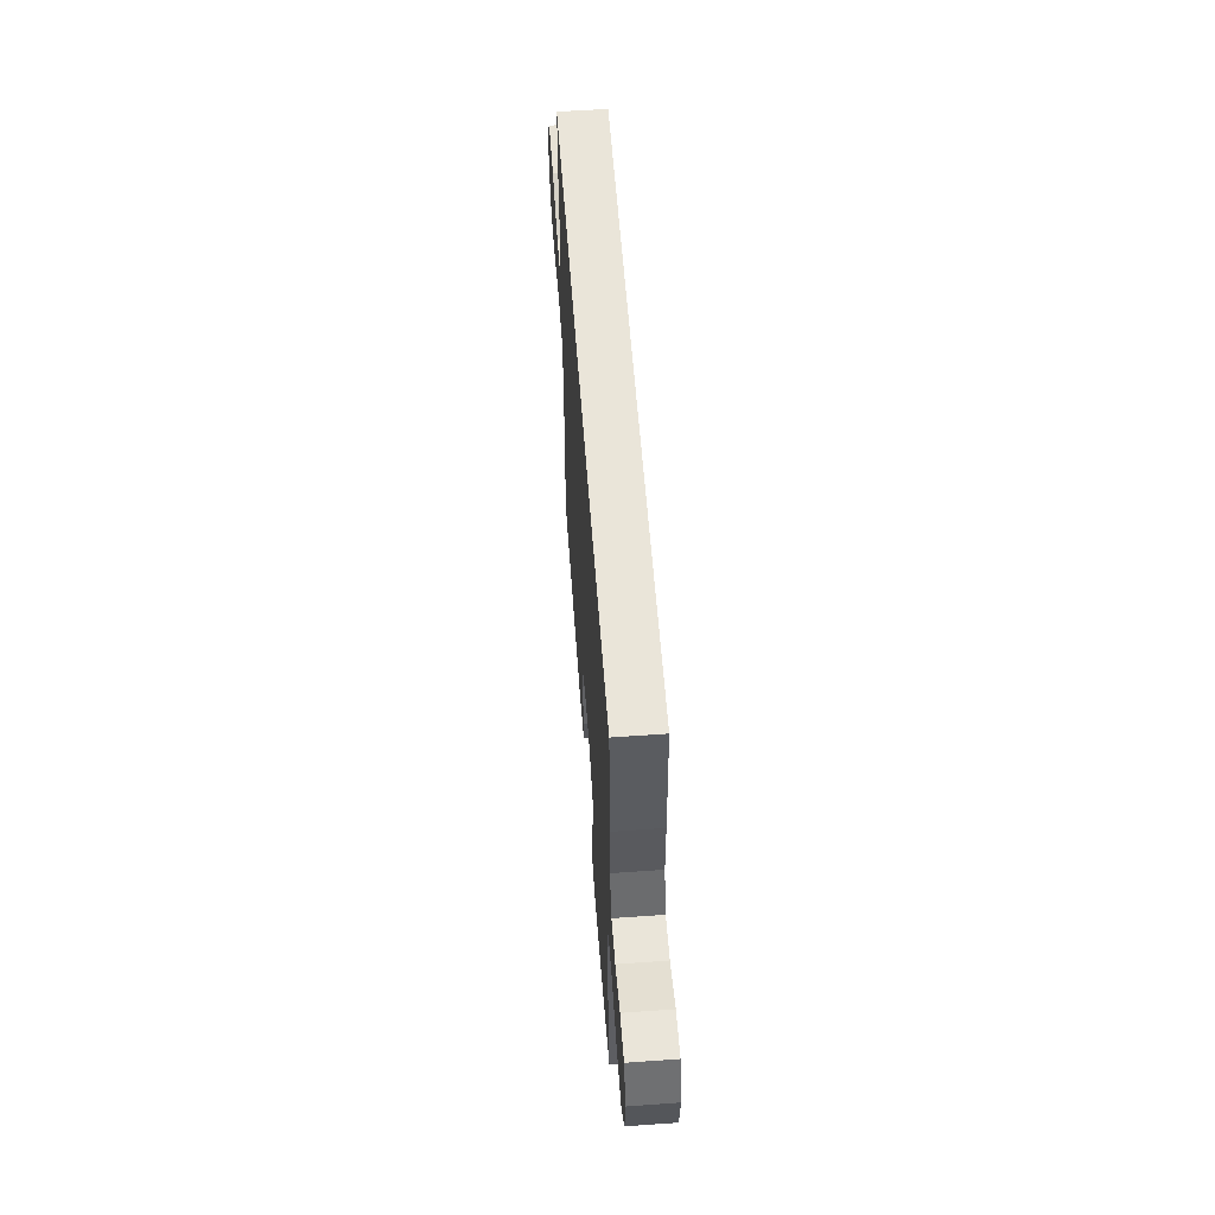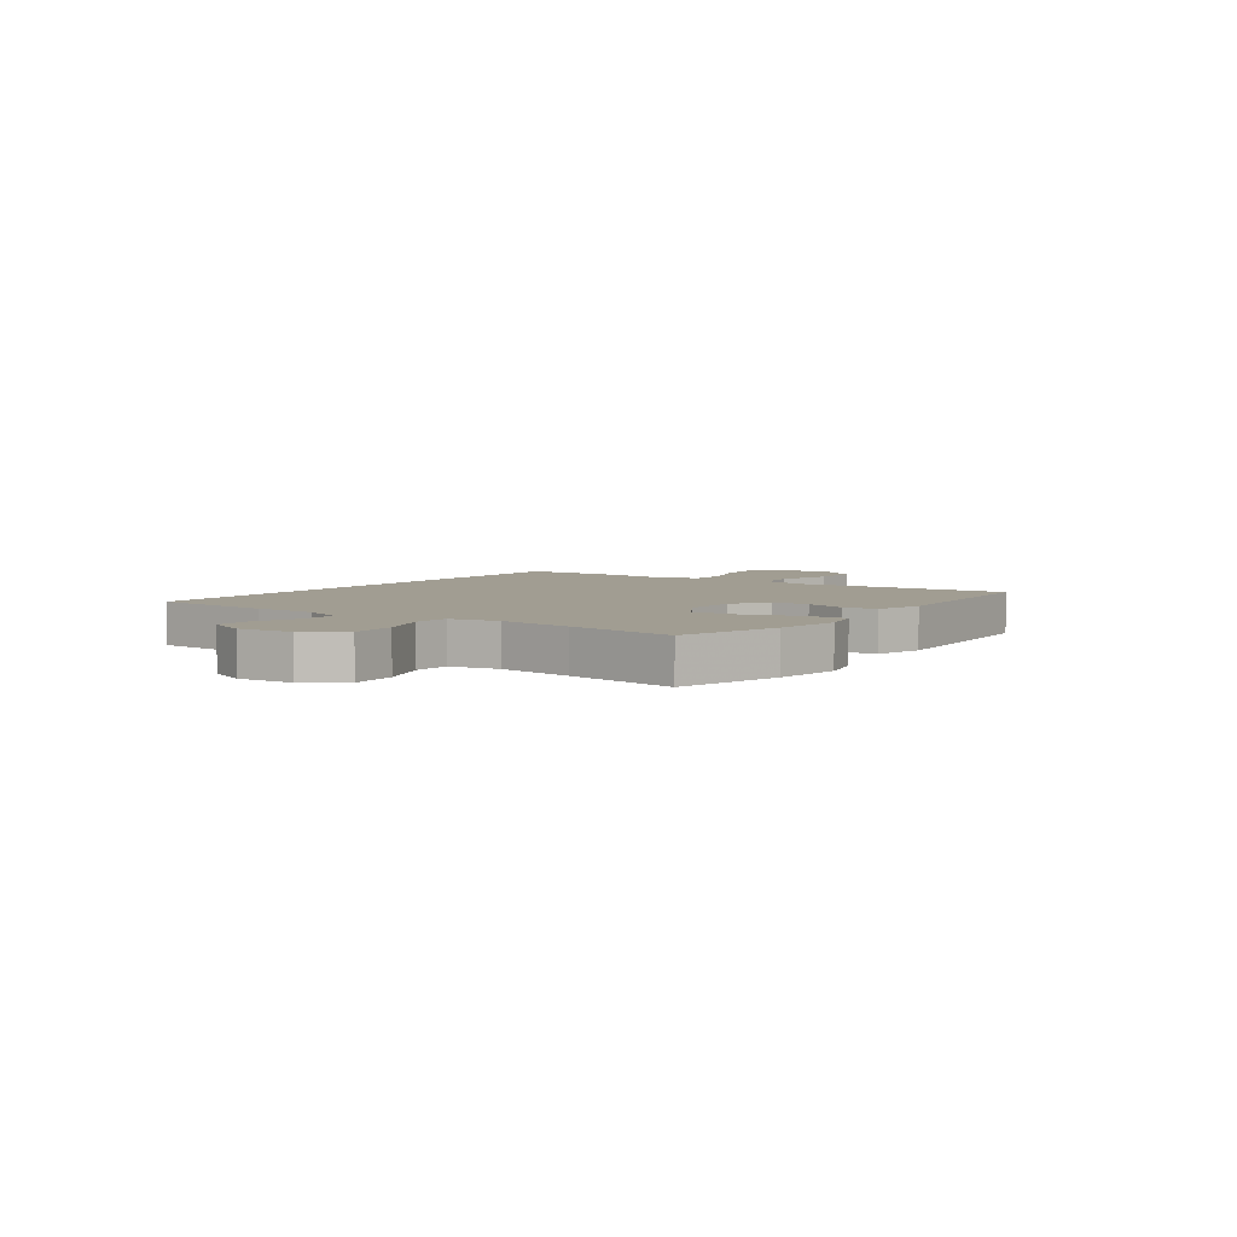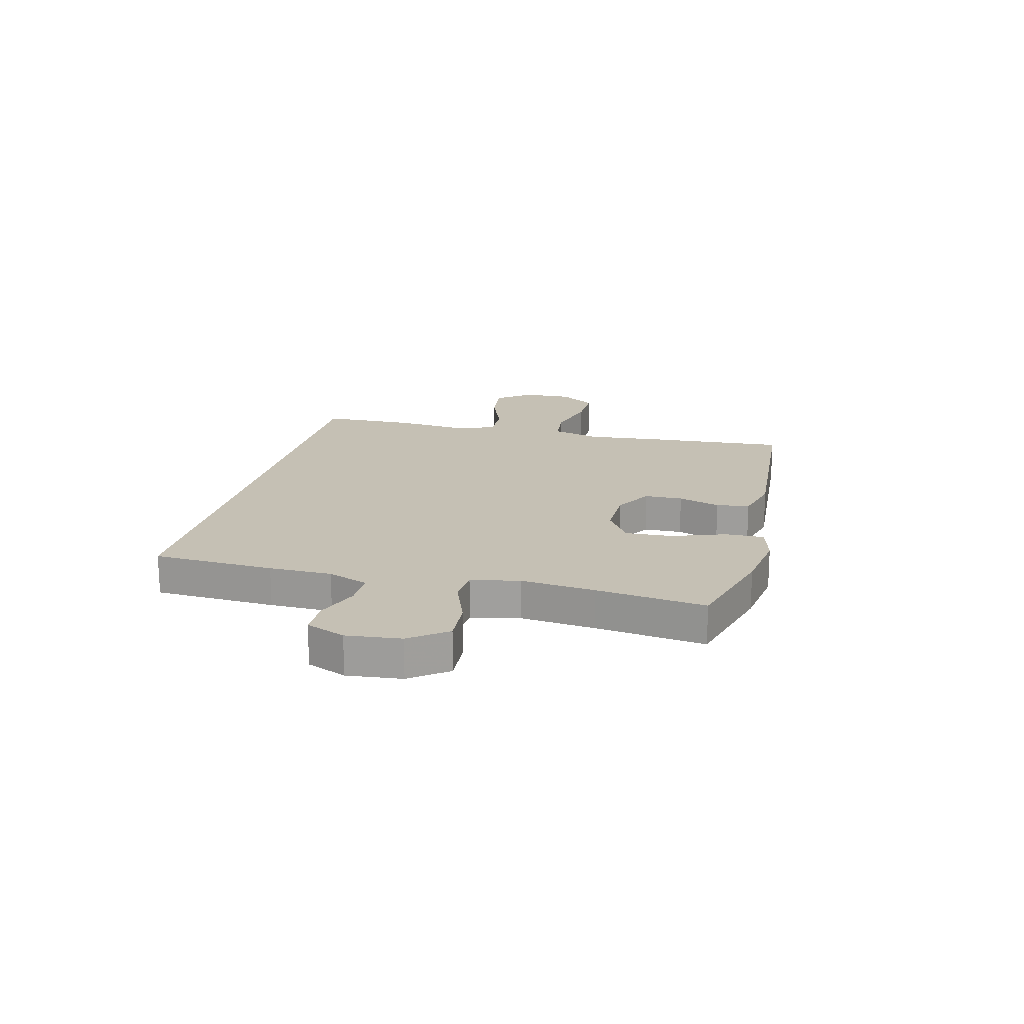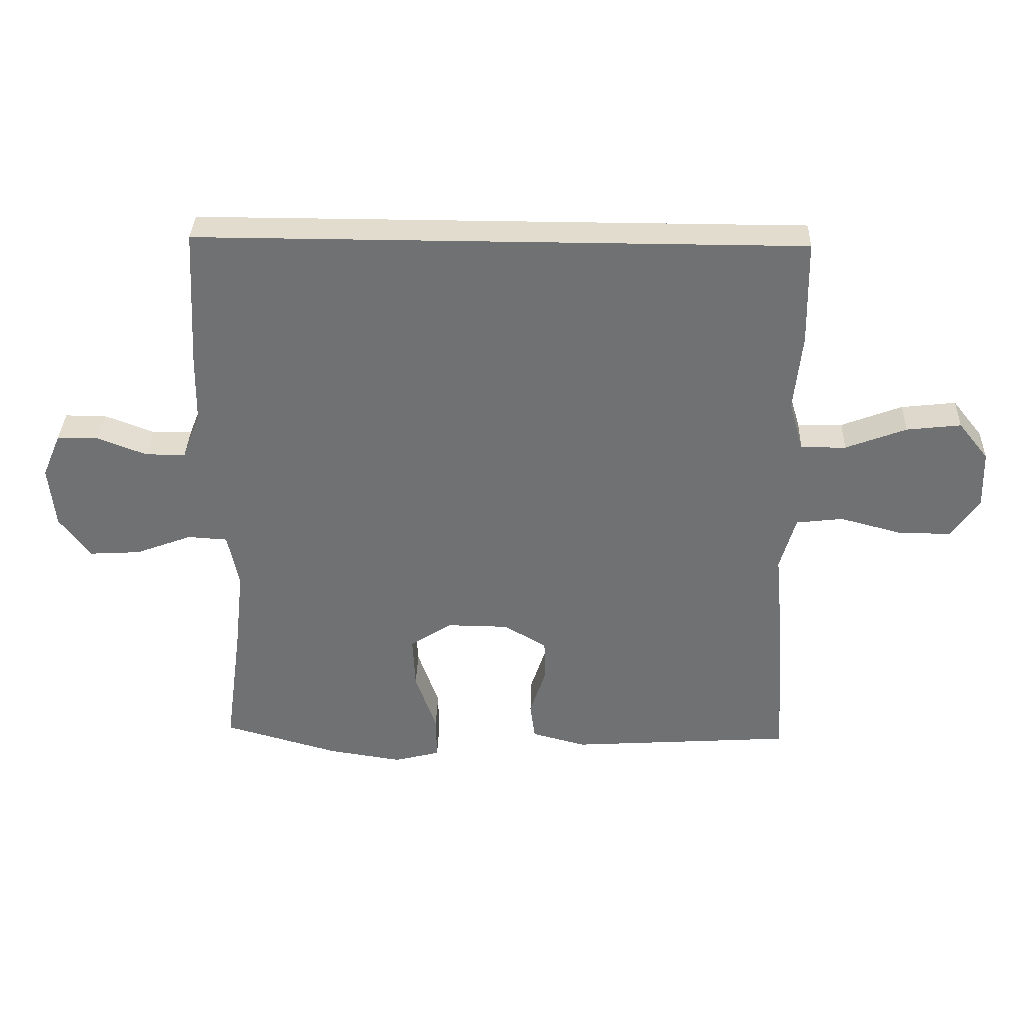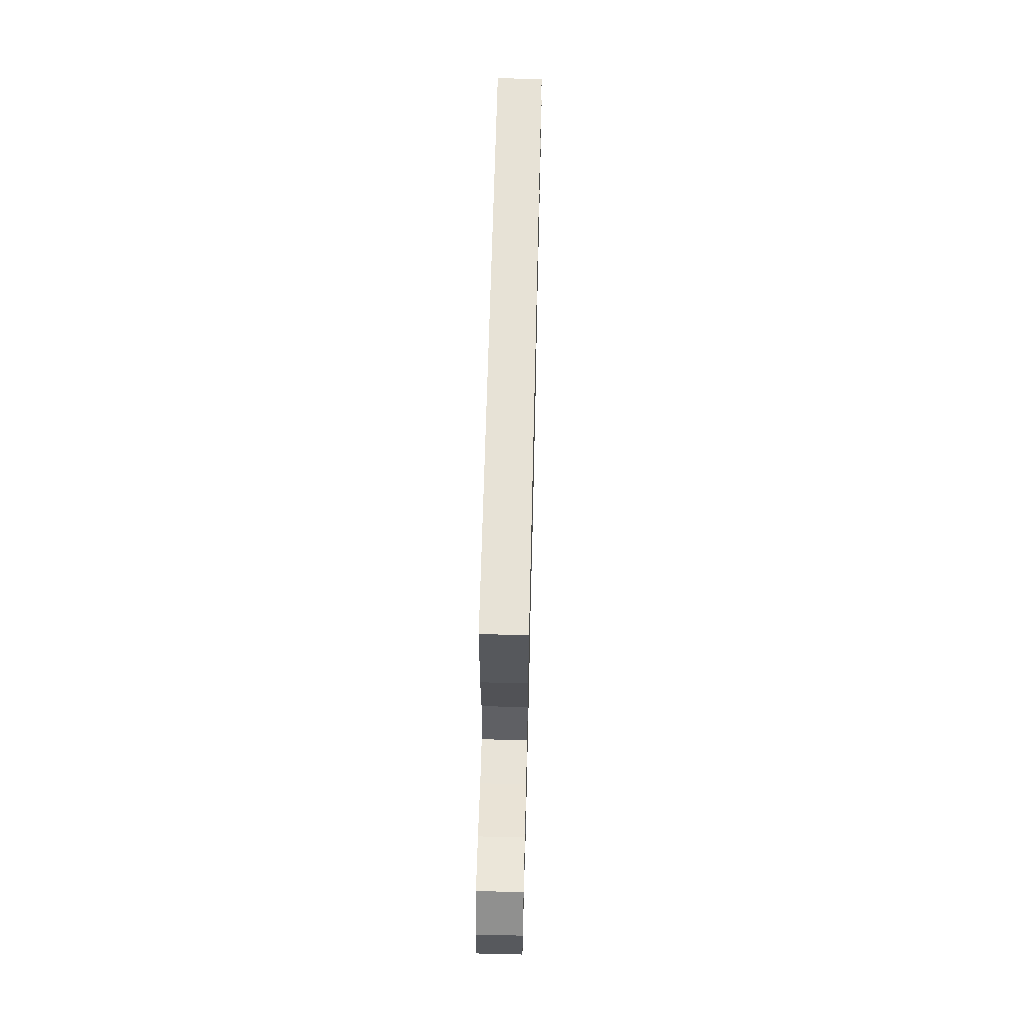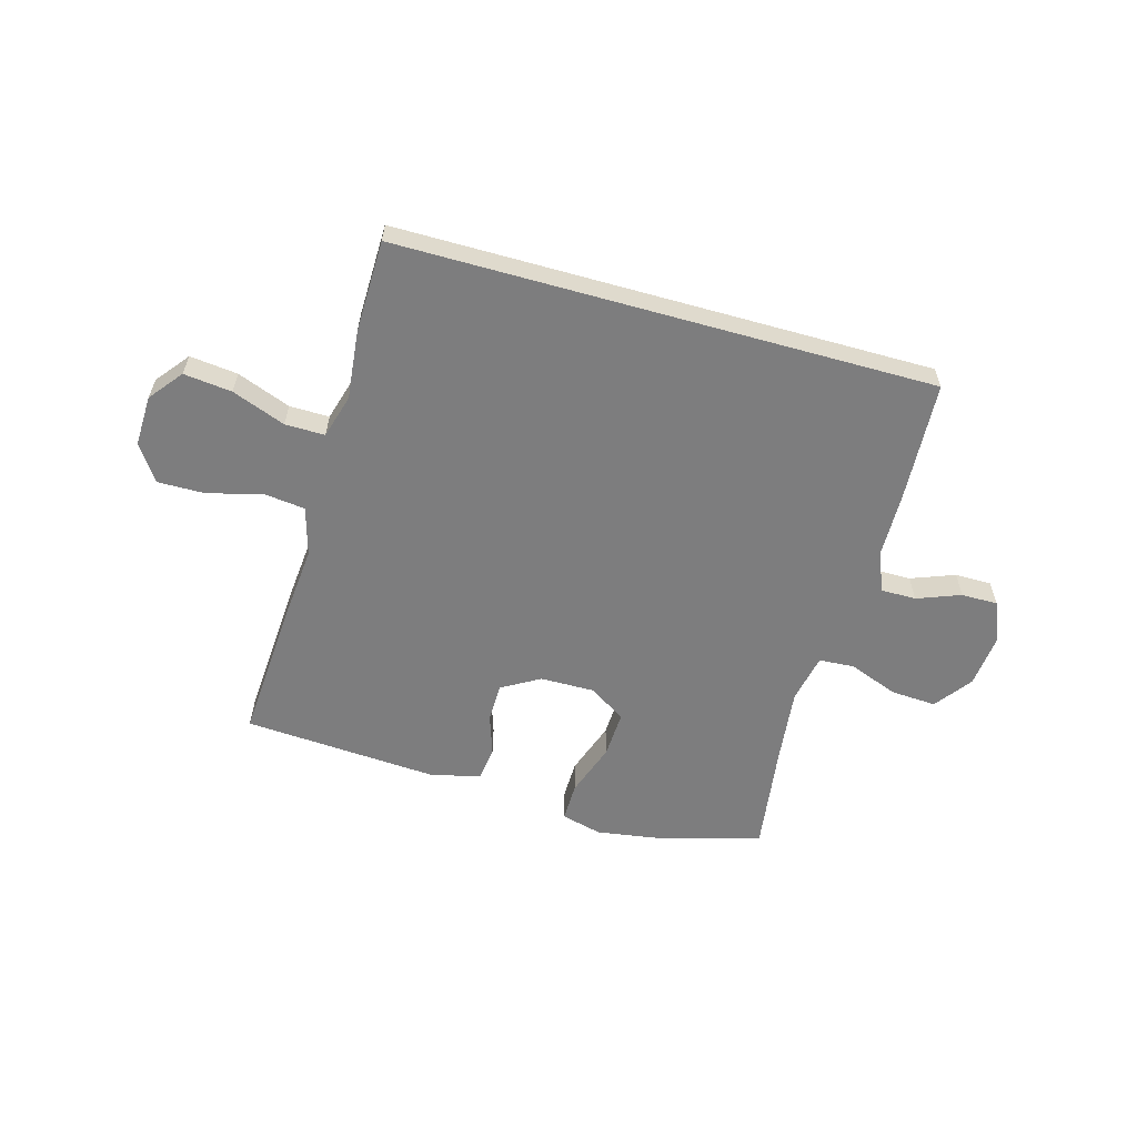
<metadata>
{"format":"obj","ext":"obj","renderer":"f3d","projection":"perspective","resolution":1024,"background":"white","views":[{"elev":58.5,"azim":85.8,"up":"+Z"},{"elev":4.8,"azim":125.9,"up":"+Y"},{"elev":18.2,"azim":103.8,"up":"+Y"},{"elev":34.6,"azim":-178.2,"up":"+Z"},{"elev":62.9,"azim":-88.6,"up":"+Z"},{"elev":-59.1,"azim":-15.7,"up":"+Y"}]}
</metadata>
<code>
v -0.479 0.07 0.5
v 0.49 0.07 0.5
v 0.502 0.07 0.28
v 0.504 0.07 0.166
v 0.533 0.07 0.093
v 0.597 0.07 0.093
v 0.676 0.07 0.123
v 0.742 0.07 0.123
v 0.772 0.07 0.052
v 0.762 0.07 -0.047
v 0.712 0.07 -0.114
v 0.63 0.07 -0.109
v 0.54 0.07 -0.075
v 0.476 0.07 -0.079
v 0.458 0.07 -0.167
v 0.473 0.07 -0.302
v 0.5 0.07 -0.5
v 0.315 0.07 -0.552
v 0.197 0.07 -0.57
v 0.123 0.07 -0.551
v 0.124 0.07 -0.48
v 0.158 0.07 -0.383
v 0.162 0.07 -0.298
v 0.095 0.07 -0.255
v -0.003 0.07 -0.256
v -0.072 0.07 -0.296
v -0.073 0.07 -0.365
v -0.048 0.07 -0.441
v -0.056 0.07 -0.501
v -0.143 0.07 -0.524
v -0.5 0.07 -0.5
v -0.483 0.07 -0.24
v -0.471 0.07 -0.11
v -0.496 0.07 -0.022
v -0.571 0.07 -0.013
v -0.669 0.07 -0.039
v -0.755 0.07 -0.04
v -0.799 0.07 0.025
v -0.796 0.07 0.117
v -0.748 0.07 0.177
v -0.661 0.07 0.167
v -0.564 0.07 0.13
v -0.492 0.07 0.129
v -0.469 0.07 0.208
v -0.482 0.07 0.333
v -0.479 0 0.5
v 0.49 0 0.5
v 0.502 0 0.28
v 0.504 0 0.166
v 0.533 0 0.093
v 0.597 0 0.093
v 0.676 0 0.123
v 0.742 0 0.123
v 0.772 0 0.052
v 0.762 0 -0.047
v 0.712 0 -0.114
v 0.63 0 -0.109
v 0.54 0 -0.075
v 0.476 0 -0.079
v 0.458 0 -0.167
v 0.473 0 -0.302
v 0.5 0 -0.5
v 0.315 0 -0.552
v 0.197 0 -0.57
v 0.123 0 -0.551
v 0.124 0 -0.48
v 0.158 0 -0.383
v 0.162 0 -0.298
v 0.095 0 -0.255
v -0.003 0 -0.256
v -0.072 0 -0.296
v -0.073 0 -0.365
v -0.048 0 -0.441
v -0.056 0 -0.501
v -0.143 0 -0.524
v -0.5 0 -0.5
v -0.483 0 -0.24
v -0.471 0 -0.11
v -0.496 0 -0.022
v -0.571 0 -0.013
v -0.669 0 -0.039
v -0.755 0 -0.04
v -0.799 0 0.025
v -0.796 0 0.117
v -0.748 0 0.177
v -0.661 0 0.167
v -0.564 0 0.13
v -0.492 0 0.129
v -0.469 0 0.208
v -0.482 0 0.333
f 44 45 1 2
f 43 44 2 3
f 39 40 41 42
f 39 42 43
f 38 39 43
f 35 36 37 38
f 34 35 38 43
f 33 34 43 3
f 27 28 29 30
f 26 27 30 31
f 25 26 31 32
f 19 20 21 22
f 19 22 23
f 16 17 18 19
f 15 16 19 23
f 14 15 23 24
f 10 11 12 13
f 10 13 14
f 9 10 14
f 6 7 8 9
f 5 6 9 14
f 4 5 14 24
f 24 25 32 33
f 3 4 24 33
f 47 46 90 89
f 48 47 89 88
f 87 86 85 84
f 88 87 84
f 88 84 83
f 83 82 81 80
f 88 83 80 79
f 48 88 79 78
f 75 74 73 72
f 76 75 72 71
f 77 76 71 70
f 67 66 65 64
f 68 67 64
f 64 63 62 61
f 68 64 61 60
f 69 68 60 59
f 58 57 56 55
f 59 58 55
f 59 55 54
f 54 53 52 51
f 59 54 51 50
f 69 59 50 49
f 78 77 70 69
f 78 69 49 48
f 1 46 47 2
f 2 47 48 3
f 3 48 49 4
f 4 49 50 5
f 5 50 51 6
f 6 51 52 7
f 7 52 53 8
f 8 53 54 9
f 9 54 55 10
f 10 55 56 11
f 11 56 57 12
f 12 57 58 13
f 13 58 59 14
f 14 59 60 15
f 15 60 61 16
f 16 61 62 17
f 17 62 63 18
f 18 63 64 19
f 19 64 65 20
f 20 65 66 21
f 21 66 67 22
f 22 67 68 23
f 23 68 69 24
f 24 69 70 25
f 25 70 71 26
f 26 71 72 27
f 27 72 73 28
f 28 73 74 29
f 29 74 75 30
f 30 75 76 31
f 31 76 77 32
f 32 77 78 33
f 33 78 79 34
f 34 79 80 35
f 35 80 81 36
f 36 81 82 37
f 37 82 83 38
f 38 83 84 39
f 39 84 85 40
f 40 85 86 41
f 41 86 87 42
f 42 87 88 43
f 43 88 89 44
f 44 89 90 45
f 45 90 46 1

</code>
